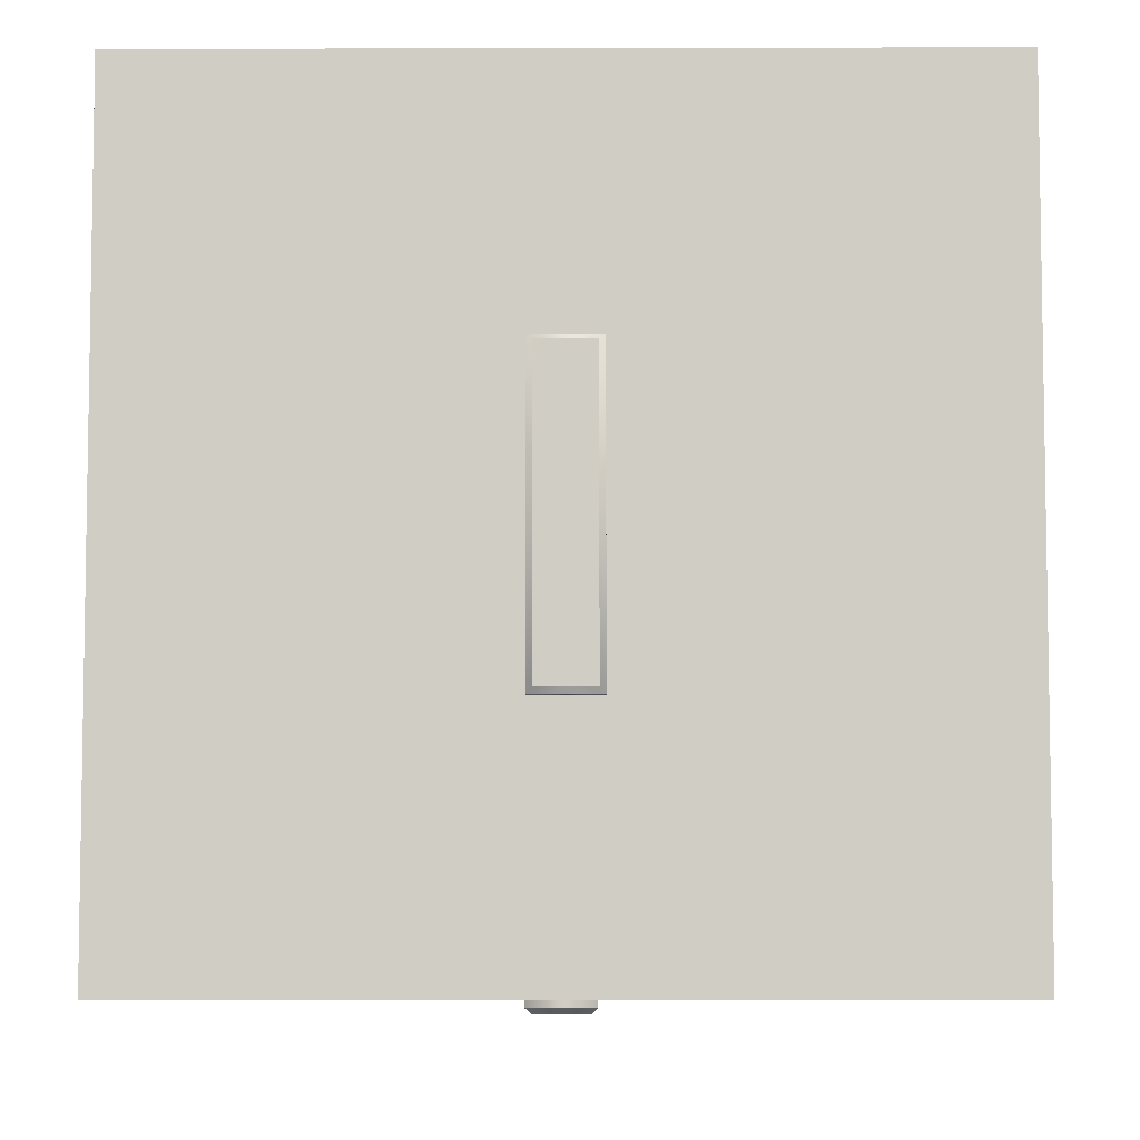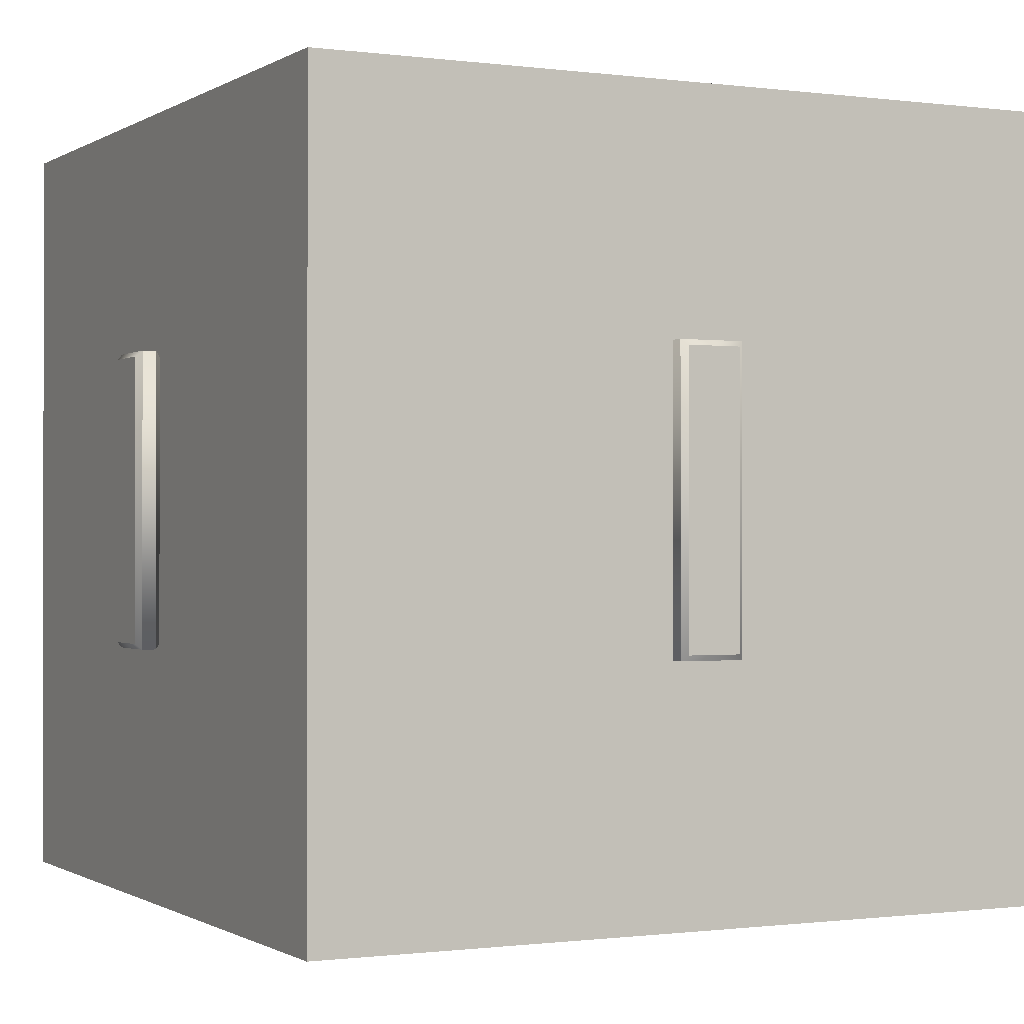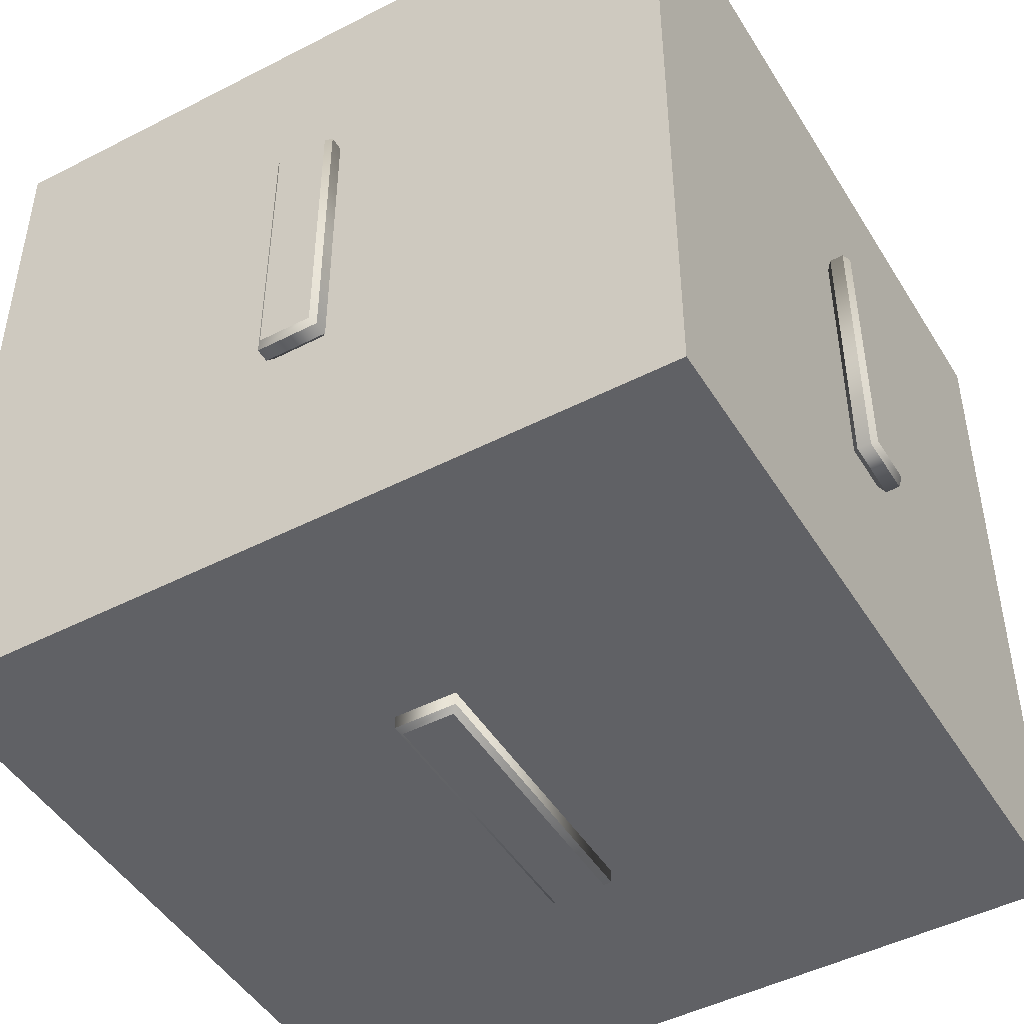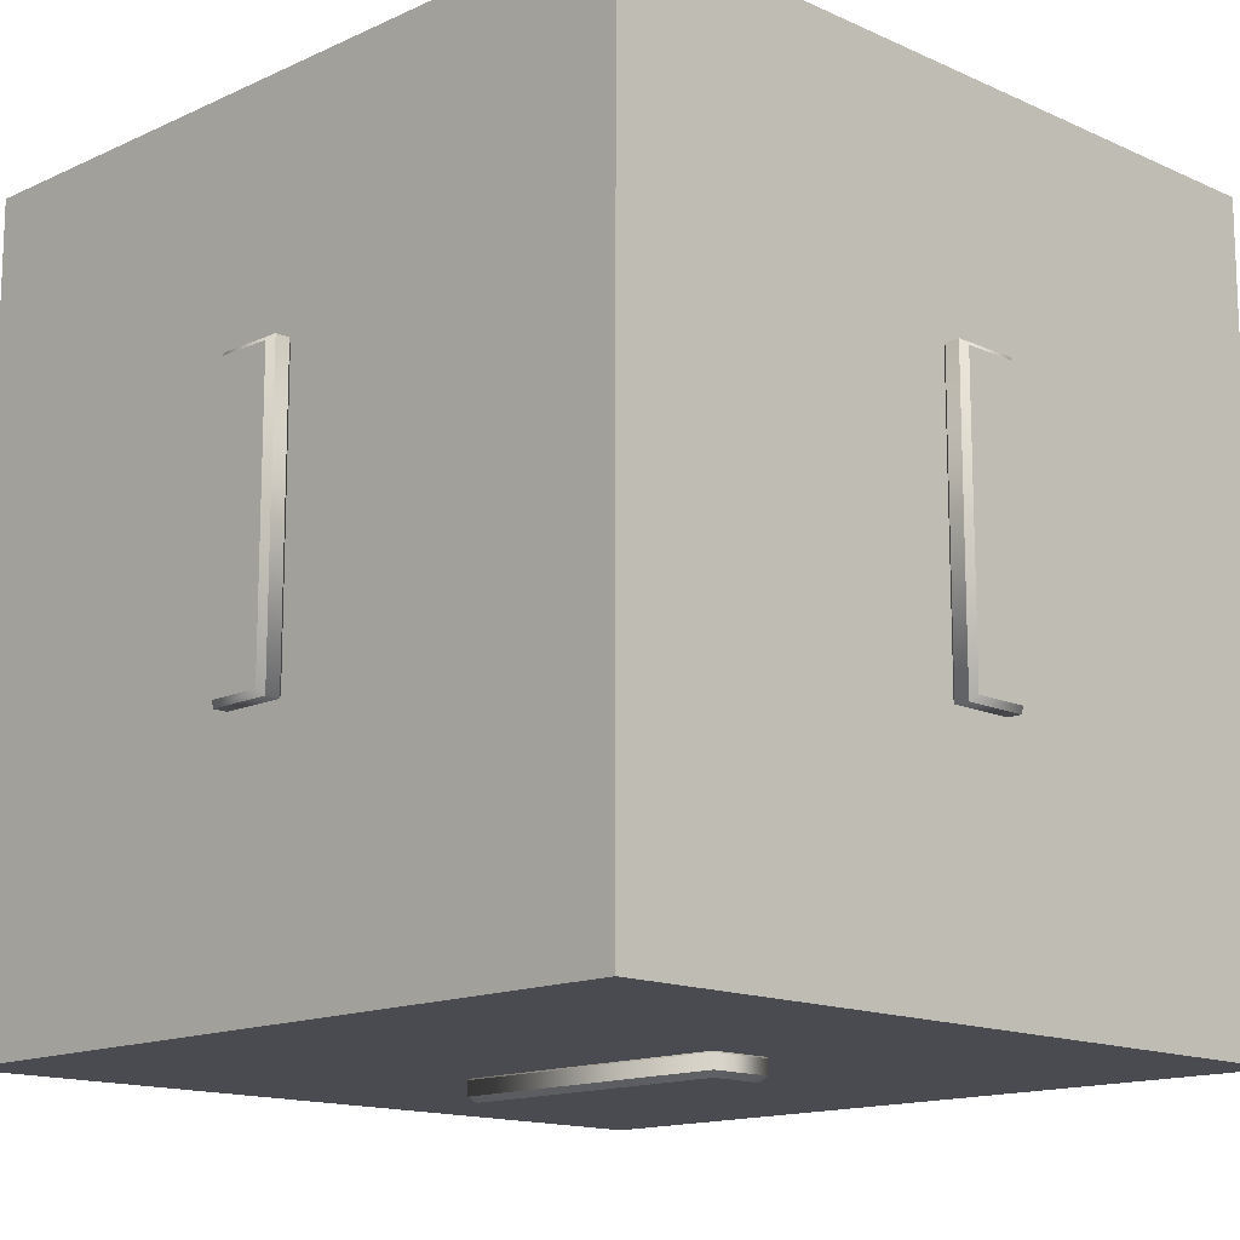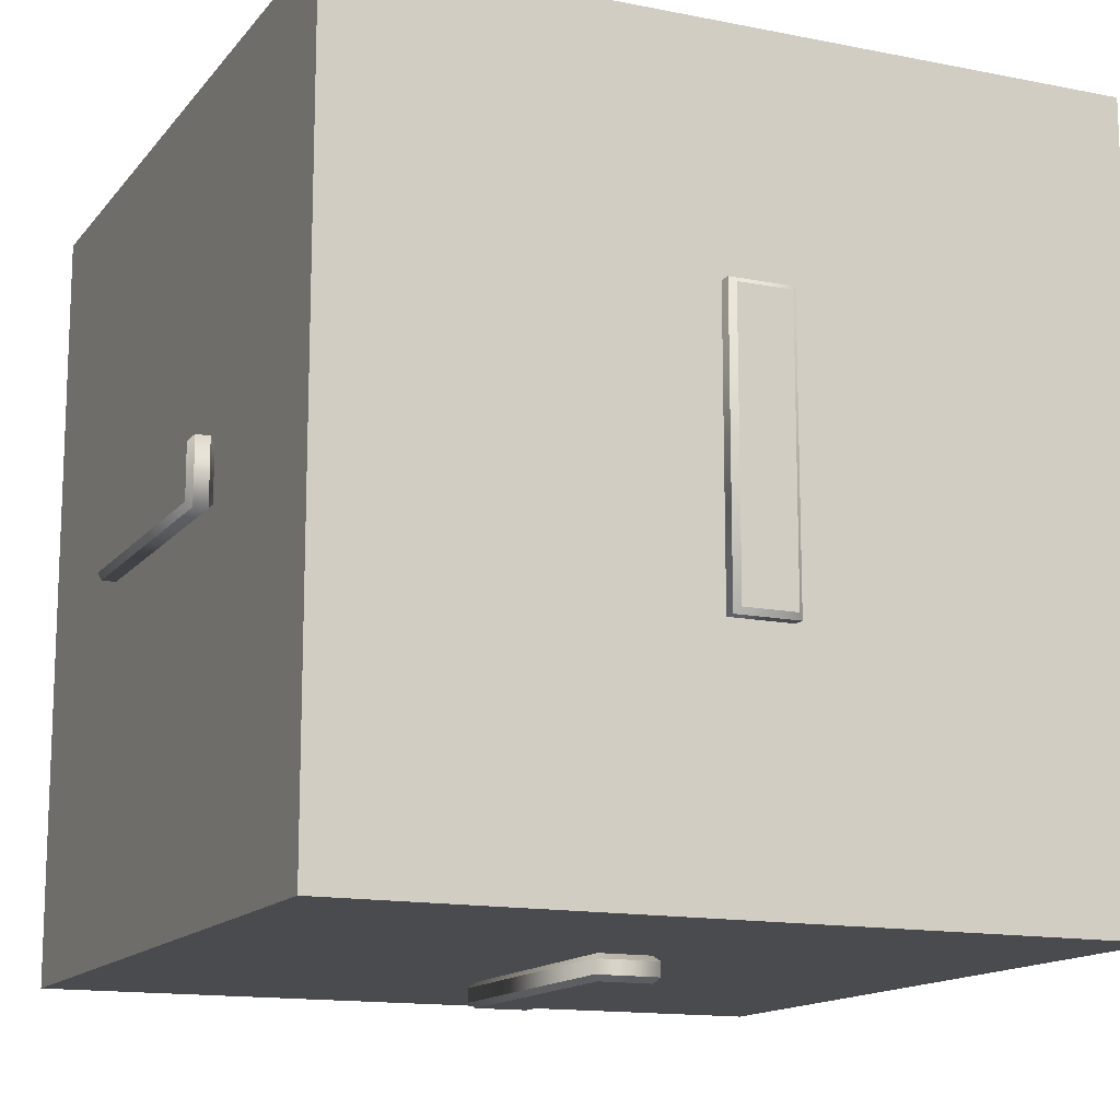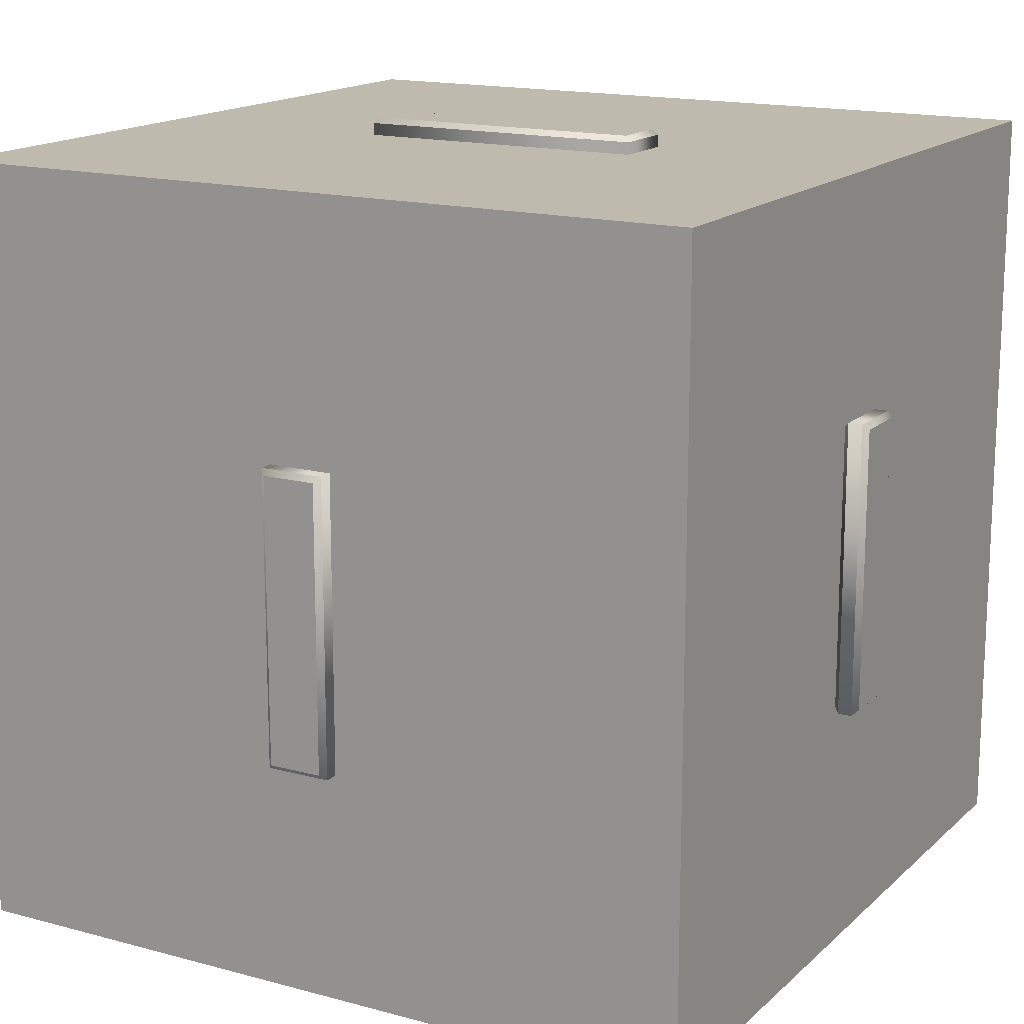
<metadata>
{"format":"obj","ext":"obj","renderer":"f3d","projection":"perspective","resolution":1024,"background":"white","views":[{"elev":-6.3,"azim":-179.6,"up":"+Y"},{"elev":-0.6,"azim":63.4,"up":"+Y"},{"elev":-47.1,"azim":-149.8,"up":"+Y"},{"elev":-14.4,"azim":135.2,"up":"+Y"},{"elev":-14.0,"azim":156.0,"up":"+Z"},{"elev":15.8,"azim":-60.4,"up":"+Y"}]}
</metadata>
<code>
o Cube
v 1 -1 -1
v 1 -1 1
v -1 -1 1
v -1 -1 -1
v 1 1 -1
v 1 1 1
v -1 1 1
v -1 1 -1
f 1 2 3 4
f 5 8 7 6
f 1 5 6 2
f 2 6 7 3
f 3 7 8 4
f 5 1 4 8
o Text.007
v 0.06818 -0.3617 -1.069
v 0.06818 0.3603 -1.069
v -0.06982 0.3603 -1.069
v -0.06982 -0.3617 -1.069
v 0.06818 -0.3617 -1.005
v 0.06818 0.3603 -1.005
v -0.06982 0.3603 -1.005
v -0.06982 -0.3617 -1.005
v 0.06818 -0.3617 -1.005
v 0.08218 -0.3757 -1.019
v 0.06818 0.3603 -1.005
v 0.08218 0.3743 -1.019
v -0.06982 0.3603 -1.005
v -0.08382 0.3743 -1.019
v -0.06982 -0.3617 -1.005
v -0.08382 -0.3757 -1.019
v 0.08218 -0.3757 -1.019
v 0.08218 -0.3757 -1.055
v 0.08218 0.3743 -1.019
v 0.08218 0.3743 -1.055
v -0.08382 0.3743 -1.019
v -0.08382 0.3743 -1.055
v -0.08382 -0.3757 -1.019
v -0.08382 -0.3757 -1.055
v 0.08218 -0.3757 -1.055
v 0.06818 -0.3617 -1.069
v 0.08218 0.3743 -1.055
v 0.06818 0.3603 -1.069
v -0.08382 0.3743 -1.055
v -0.06982 0.3603 -1.069
v -0.08382 -0.3757 -1.055
v -0.06982 -0.3617 -1.069
f 9 11 10
f 9 12 11
f 15 13 14
f 16 13 15
f 18 20 19 17
f 20 22 21 19
f 22 24 23 21
f 24 18 17 23
f 26 28 27 25
f 28 30 29 27
f 30 32 31 29
f 32 26 25 31
f 34 36 35 33
f 36 38 37 35
f 38 40 39 37
f 40 34 33 39
o Text.005
v -0.1222 -0.3408 1.064
v -0.1222 0.3812 1.064
v 0.01581 0.3812 1.064
v 0.01581 -0.3408 1.064
v -0.1222 -0.3408 1
v -0.1222 0.3812 1
v 0.01581 0.3812 1
v 0.01581 -0.3408 1
v -0.1222 -0.3408 1
v -0.1362 -0.3548 1.014
v -0.1222 0.3812 1
v -0.1362 0.3952 1.014
v 0.01581 0.3812 1
v 0.02981 0.3952 1.014
v 0.01581 -0.3408 1
v 0.02981 -0.3548 1.014
v -0.1362 -0.3548 1.014
v -0.1362 -0.3548 1.05
v -0.1362 0.3952 1.014
v -0.1362 0.3952 1.05
v 0.02981 0.3952 1.014
v 0.02981 0.3952 1.05
v 0.02981 -0.3548 1.014
v 0.02981 -0.3548 1.05
v -0.1362 -0.3548 1.05
v -0.1222 -0.3408 1.064
v -0.1362 0.3952 1.05
v -0.1222 0.3812 1.064
v 0.02981 0.3952 1.05
v 0.01581 0.3812 1.064
v 0.02981 -0.3548 1.05
v 0.01581 -0.3408 1.064
f 41 43 42
f 41 44 43
f 47 45 46
f 48 45 47
f 50 52 51 49
f 52 54 53 51
f 54 56 55 53
f 56 50 49 55
f 58 60 59 57
f 60 62 61 59
f 62 64 63 61
f 64 58 57 63
f 66 68 67 65
f 68 70 69 67
f 70 72 71 69
f 72 66 65 71
o Text.003
v -0.09122 1.045 0.3753
v -0.09122 1.045 -0.3467
v 0.04678 1.045 -0.3467
v 0.04678 1.045 0.3753
v -0.09122 0.981 0.3753
v -0.09122 0.981 -0.3467
v 0.04678 0.981 -0.3467
v 0.04678 0.981 0.3753
v -0.09122 0.981 0.3753
v -0.1052 0.995 0.3893
v -0.09122 0.981 -0.3467
v -0.1052 0.995 -0.3607
v 0.04678 0.981 -0.3467
v 0.06078 0.995 -0.3607
v 0.04678 0.981 0.3753
v 0.06078 0.995 0.3893
v -0.1052 0.995 0.3893
v -0.1052 1.031 0.3893
v -0.1052 0.995 -0.3607
v -0.1052 1.031 -0.3607
v 0.06078 0.995 -0.3607
v 0.06078 1.031 -0.3607
v 0.06078 0.995 0.3893
v 0.06078 1.031 0.3893
v -0.1052 1.031 0.3893
v -0.09122 1.045 0.3753
v -0.1052 1.031 -0.3607
v -0.09122 1.045 -0.3467
v 0.06078 1.031 -0.3607
v 0.04678 1.045 -0.3467
v 0.06078 1.031 0.3893
v 0.04678 1.045 0.3753
f 73 75 74
f 73 76 75
f 79 77 78
f 80 77 79
f 82 84 83 81
f 84 86 85 83
f 86 88 87 85
f 88 82 81 87
f 90 92 91 89
f 92 94 93 91
f 94 96 95 93
f 96 90 89 95
f 98 100 99 97
f 100 102 101 99
f 102 104 103 101
f 104 98 97 103
o Text.008
v -1.07 -0.384 -0.06259
v -1.07 0.338 -0.06259
v -1.07 0.338 0.07541
v -1.07 -0.384 0.07541
v -1.006 -0.384 -0.06259
v -1.006 0.338 -0.06259
v -1.006 0.338 0.07541
v -1.006 -0.384 0.07541
v -1.006 -0.384 -0.06259
v -1.02 -0.398 -0.07659
v -1.006 0.338 -0.06259
v -1.02 0.352 -0.07659
v -1.006 0.338 0.07541
v -1.02 0.352 0.08941
v -1.006 -0.384 0.07541
v -1.02 -0.398 0.08941
v -1.02 -0.398 -0.07659
v -1.056 -0.398 -0.07659
v -1.02 0.352 -0.07659
v -1.056 0.352 -0.07659
v -1.02 0.352 0.08941
v -1.056 0.352 0.08941
v -1.02 -0.398 0.08941
v -1.056 -0.398 0.08941
v -1.056 -0.398 -0.07659
v -1.07 -0.384 -0.06259
v -1.056 0.352 -0.07659
v -1.07 0.338 -0.06259
v -1.056 0.352 0.08941
v -1.07 0.338 0.07541
v -1.056 -0.398 0.08941
v -1.07 -0.384 0.07541
f 105 107 106
f 105 108 107
f 111 109 110
f 112 109 111
f 114 116 115 113
f 116 118 117 115
f 118 120 119 117
f 120 114 113 119
f 122 124 123 121
f 124 126 125 123
f 126 128 127 125
f 128 122 121 127
f 130 132 131 129
f 132 134 133 131
f 134 136 135 133
f 136 130 129 135
o Text.006
v 1.066 -0.3479 0.07345
v 1.066 0.3741 0.07345
v 1.066 0.3741 -0.06456
v 1.066 -0.3479 -0.06456
v 1.002 -0.3479 0.07345
v 1.002 0.3741 0.07345
v 1.002 0.3741 -0.06456
v 1.002 -0.3479 -0.06456
v 1.002 -0.3479 0.07345
v 1.016 -0.3619 0.08745
v 1.002 0.3741 0.07345
v 1.016 0.3881 0.08745
v 1.002 0.3741 -0.06456
v 1.016 0.3881 -0.07856
v 1.002 -0.3479 -0.06456
v 1.016 -0.3619 -0.07856
v 1.016 -0.3619 0.08745
v 1.052 -0.3619 0.08745
v 1.016 0.3881 0.08745
v 1.052 0.3881 0.08745
v 1.016 0.3881 -0.07856
v 1.052 0.3881 -0.07856
v 1.016 -0.3619 -0.07856
v 1.052 -0.3619 -0.07856
v 1.052 -0.3619 0.08745
v 1.066 -0.3479 0.07345
v 1.052 0.3881 0.08745
v 1.066 0.3741 0.07345
v 1.052 0.3881 -0.07856
v 1.066 0.3741 -0.06456
v 1.052 -0.3619 -0.07856
v 1.066 -0.3479 -0.06456
f 137 139 138
f 137 140 139
f 143 141 142
f 144 141 143
f 146 148 147 145
f 148 150 149 147
f 150 152 151 149
f 152 146 145 151
f 154 156 155 153
f 156 158 157 155
f 158 160 159 157
f 160 154 153 159
f 162 164 163 161
f 164 166 165 163
f 166 168 167 165
f 168 162 161 167
o Text.004
v -0.05373 -1.054 -0.3611
v -0.05373 -1.054 0.3609
v 0.08428 -1.054 0.3609
v 0.08428 -1.054 -0.3611
v -0.05373 -0.9897 -0.3611
v -0.05373 -0.9897 0.3609
v 0.08428 -0.9897 0.3609
v 0.08428 -0.9897 -0.3611
v -0.05373 -0.9897 -0.3611
v -0.06773 -1.004 -0.3751
v -0.05373 -0.9897 0.3609
v -0.06773 -1.004 0.3749
v 0.08428 -0.9897 0.3609
v 0.09828 -1.004 0.3749
v 0.08428 -0.9897 -0.3611
v 0.09828 -1.004 -0.3751
v -0.06773 -1.004 -0.3751
v -0.06773 -1.04 -0.3751
v -0.06773 -1.004 0.3749
v -0.06773 -1.04 0.3749
v 0.09828 -1.004 0.3749
v 0.09828 -1.04 0.3749
v 0.09828 -1.004 -0.3751
v 0.09828 -1.04 -0.3751
v -0.06773 -1.04 -0.3751
v -0.05373 -1.054 -0.3611
v -0.06773 -1.04 0.3749
v -0.05373 -1.054 0.3609
v 0.09828 -1.04 0.3749
v 0.08428 -1.054 0.3609
v 0.09828 -1.04 -0.3751
v 0.08428 -1.054 -0.3611
f 169 171 170
f 169 172 171
f 175 173 174
f 176 173 175
f 178 180 179 177
f 180 182 181 179
f 182 184 183 181
f 184 178 177 183
f 186 188 187 185
f 188 190 189 187
f 190 192 191 189
f 192 186 185 191
f 194 196 195 193
f 196 198 197 195
f 198 200 199 197
f 200 194 193 199

</code>
